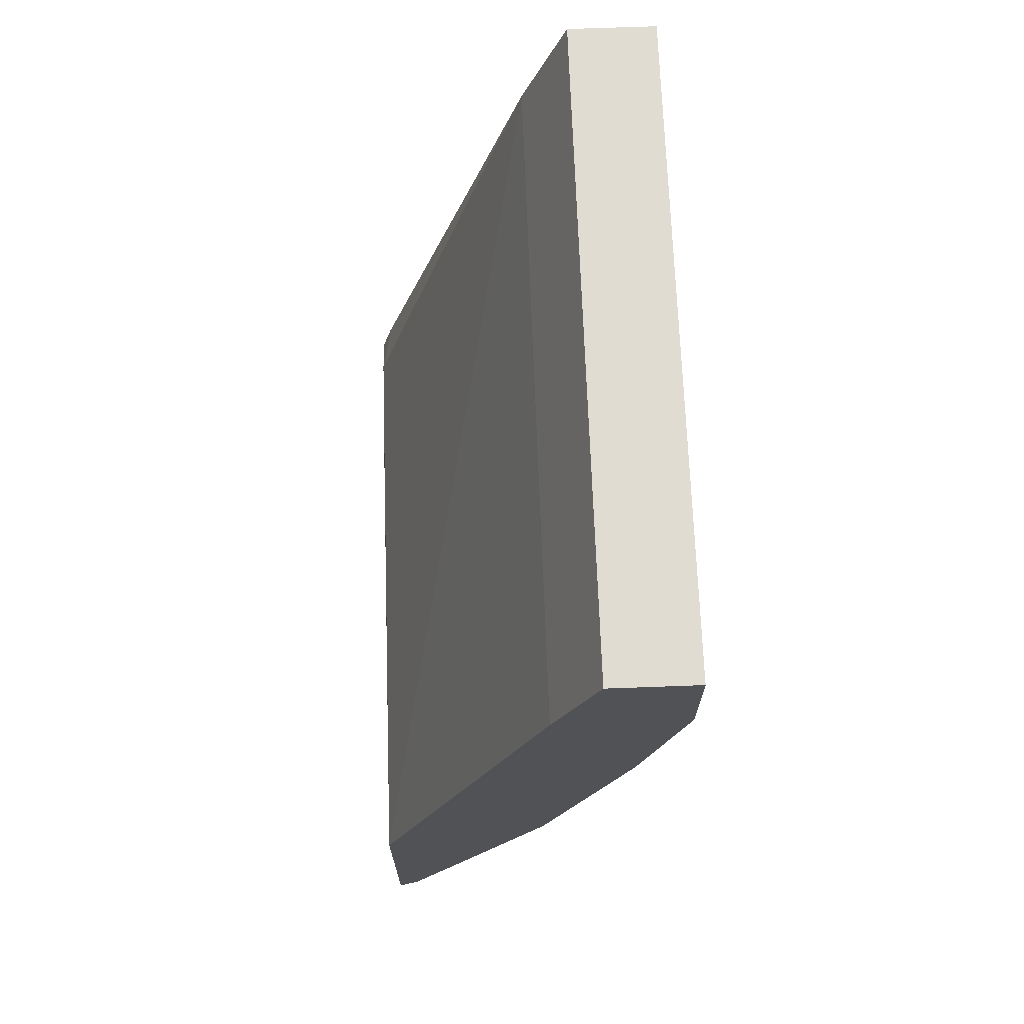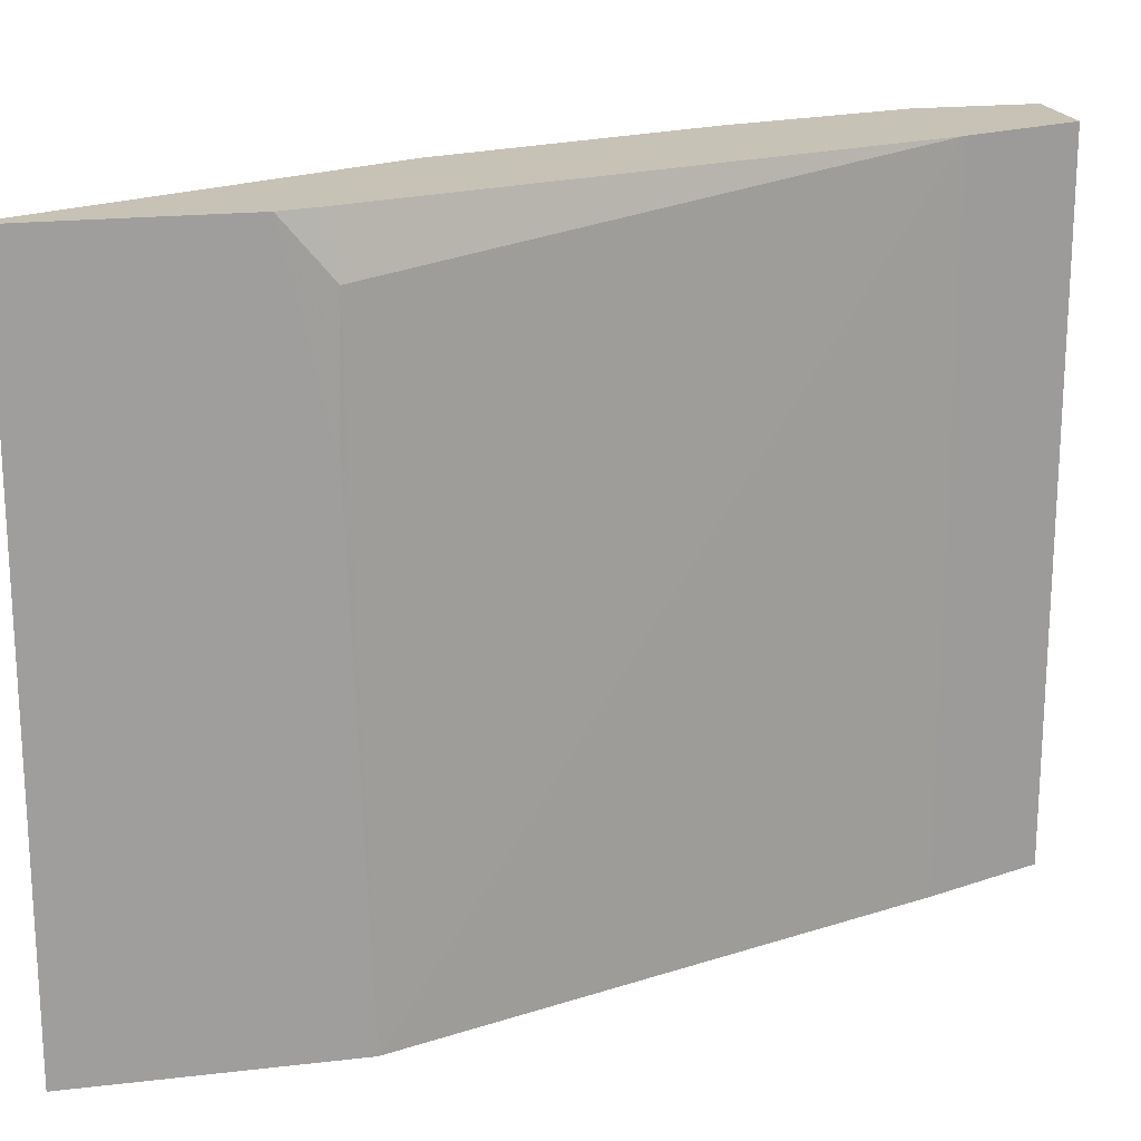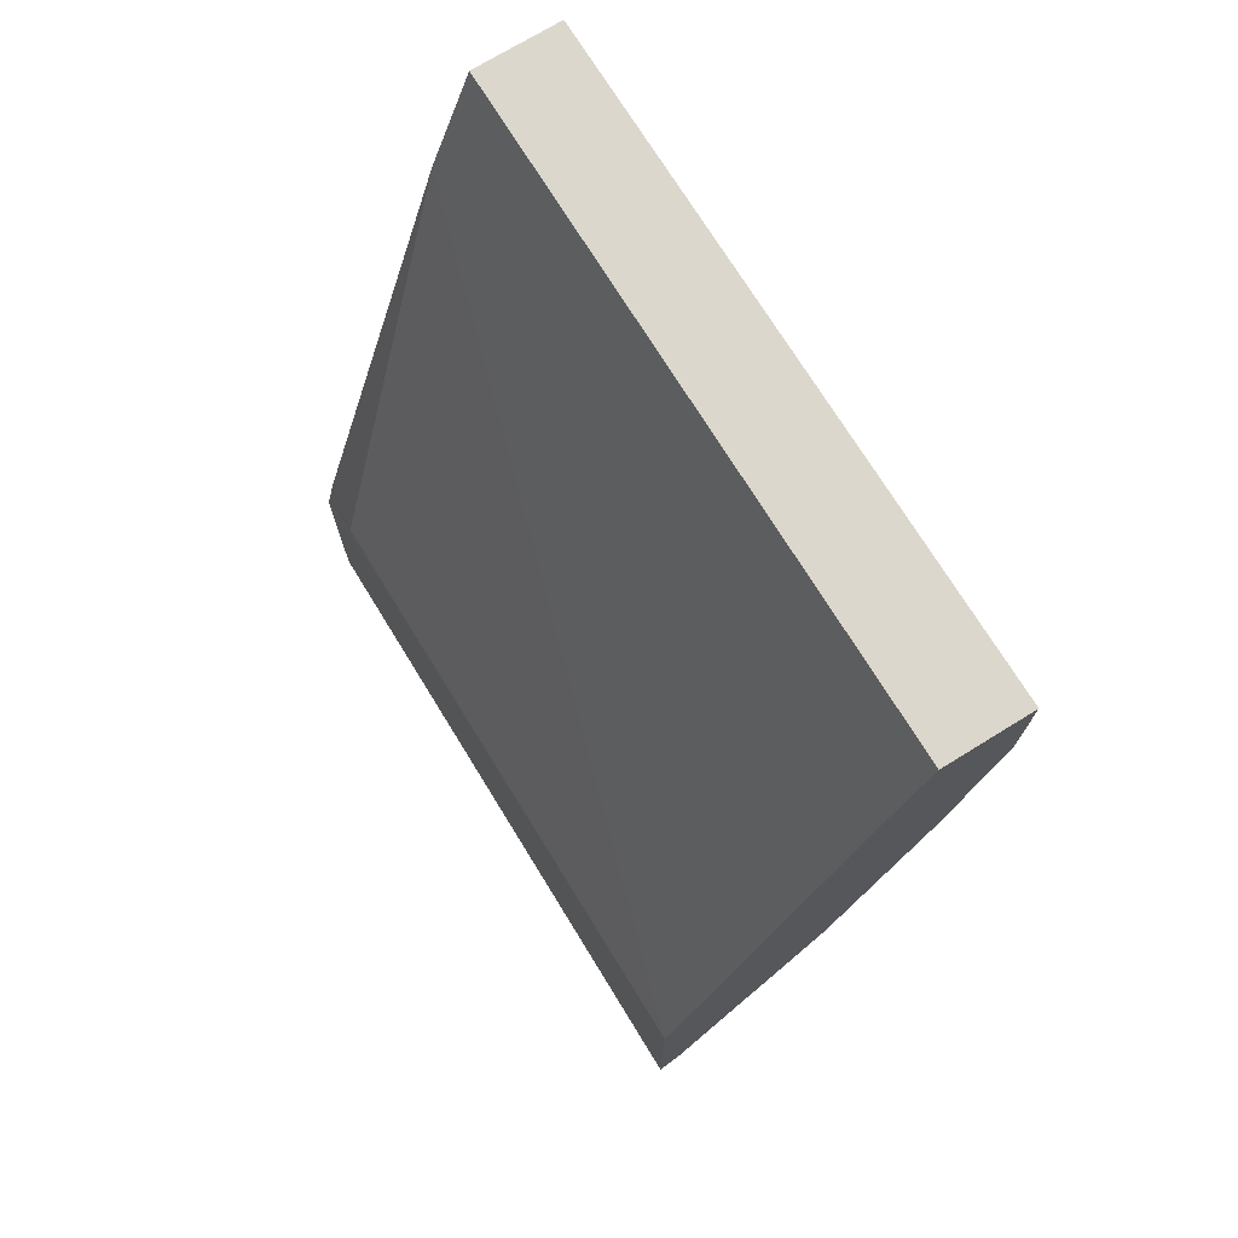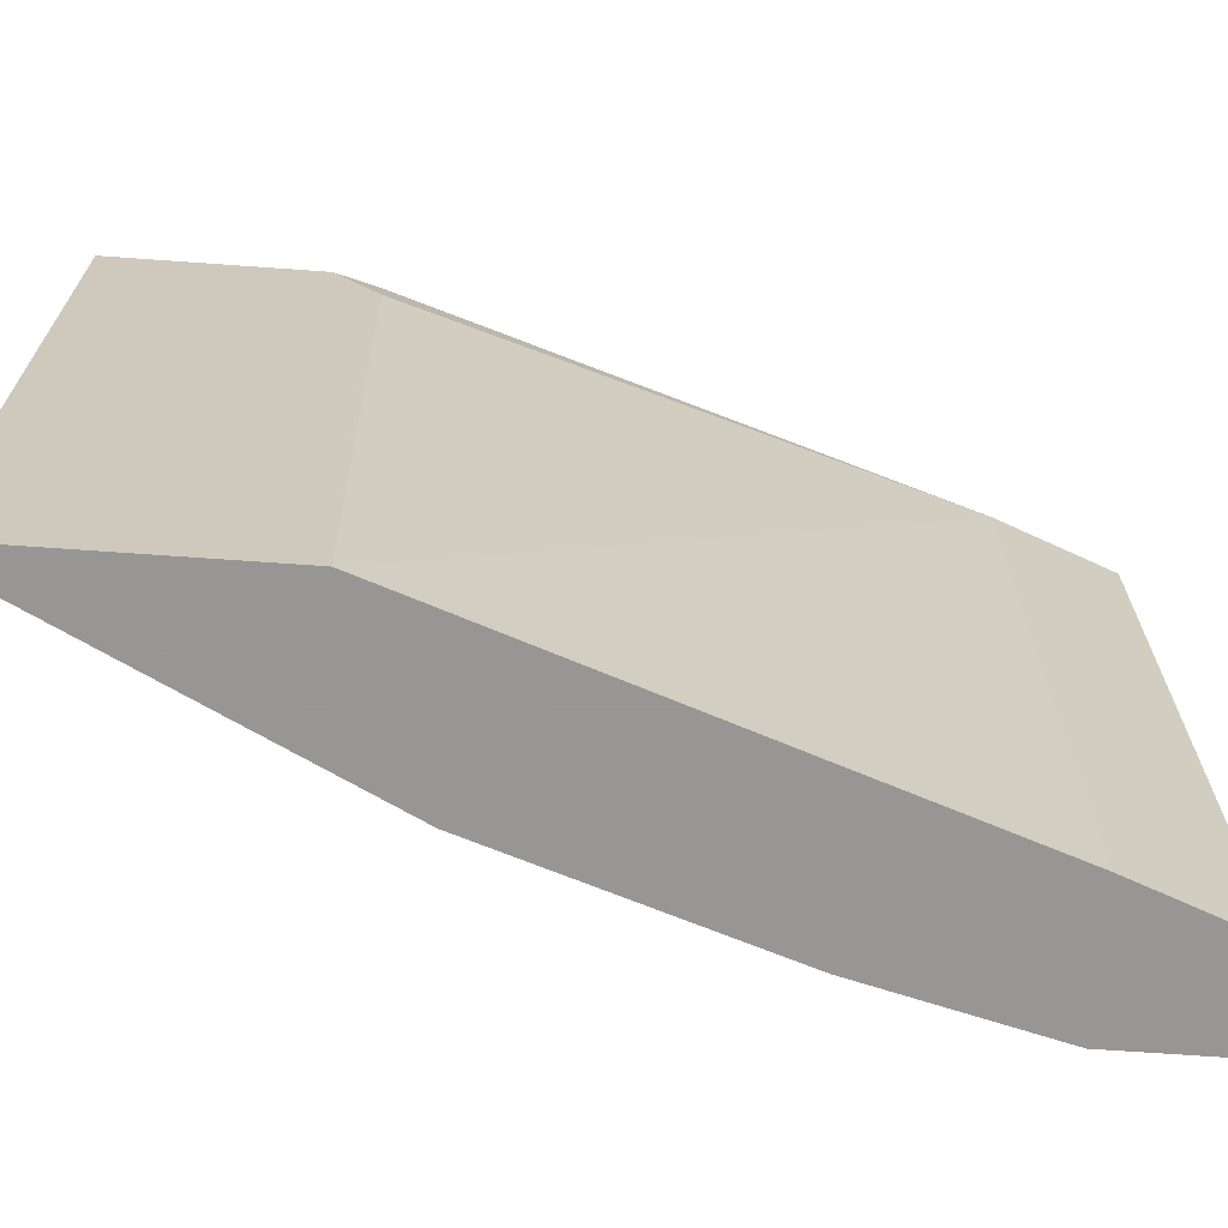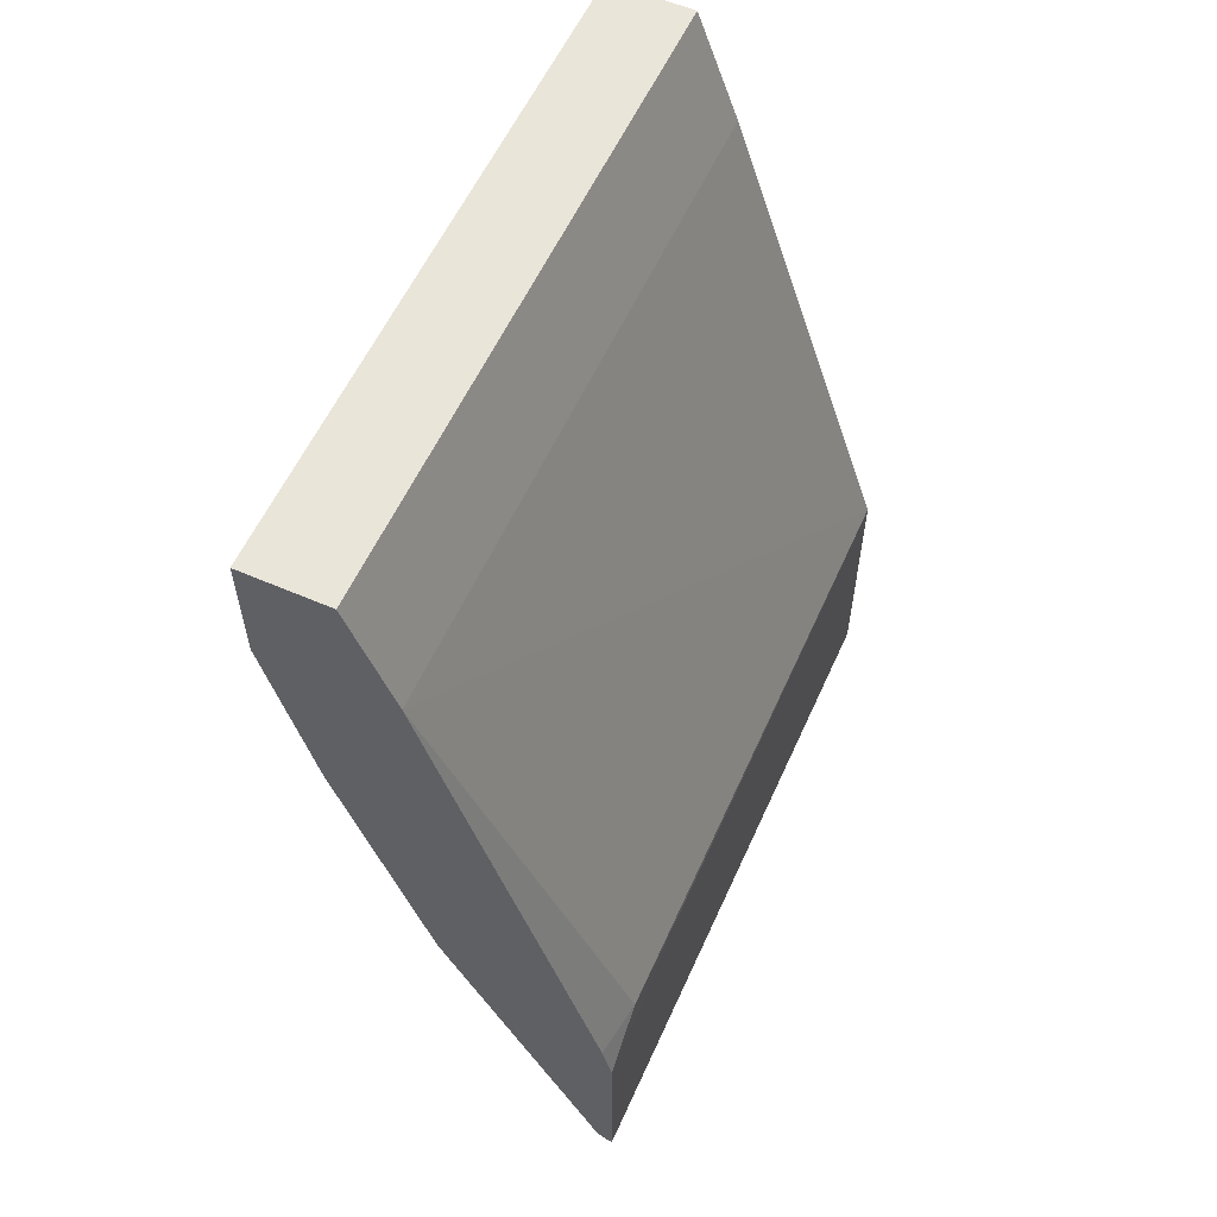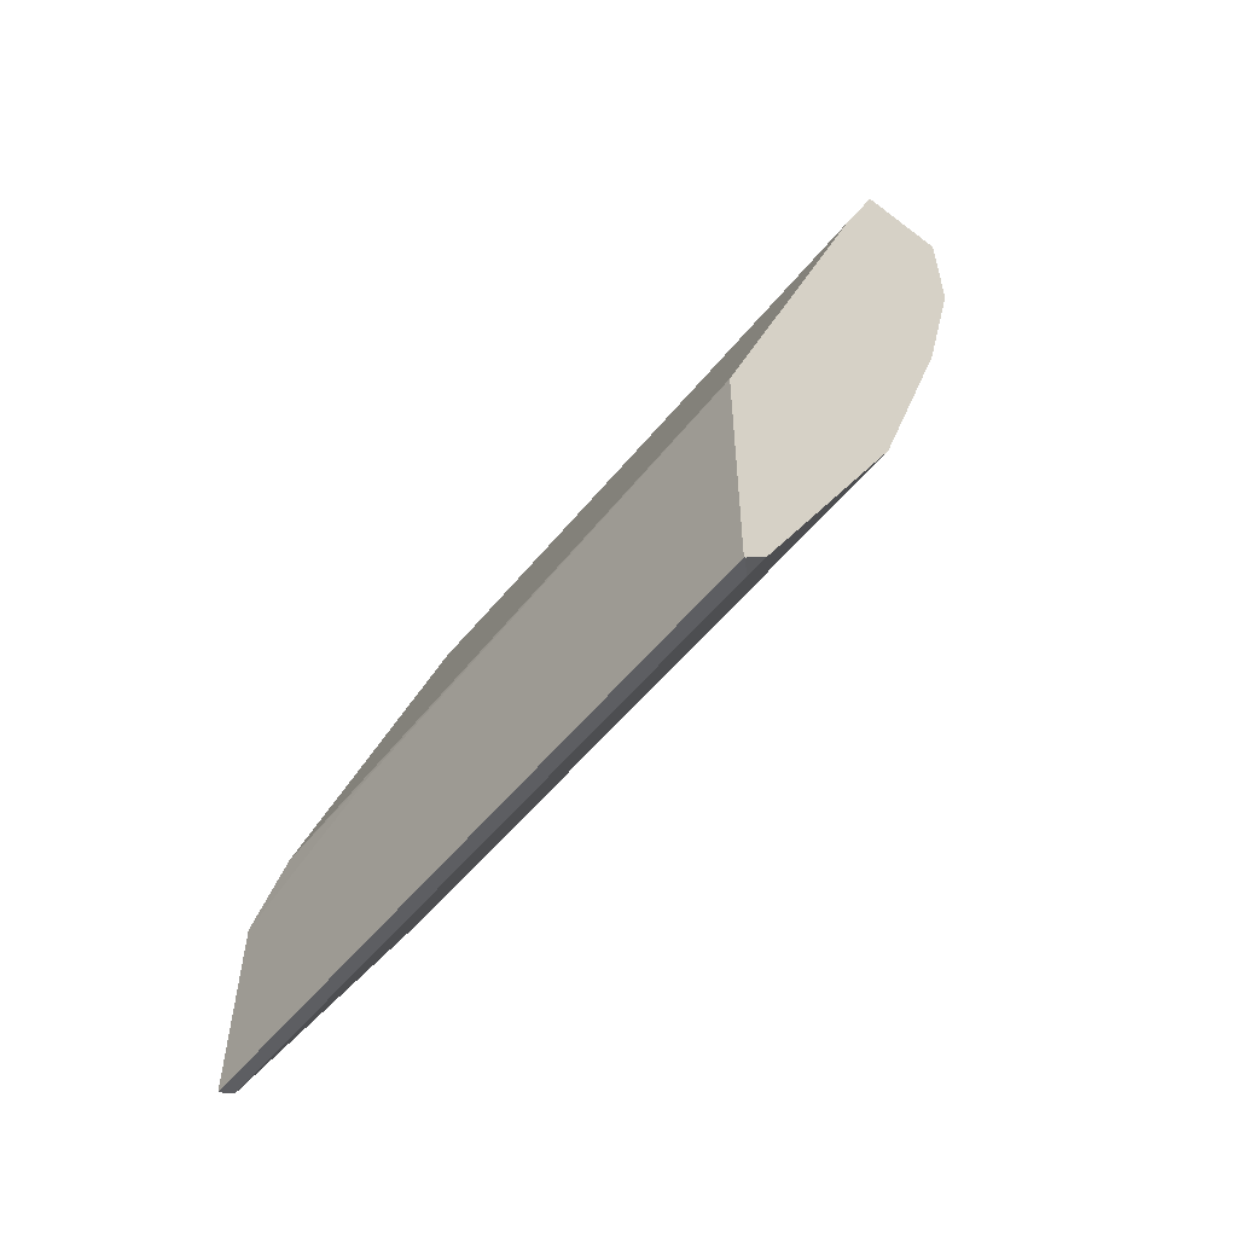
<metadata>
{"format":"obj","ext":"obj","renderer":"f3d","projection":"perspective","resolution":1024,"background":"white","views":[{"elev":69.0,"azim":177.9,"up":"+Y"},{"elev":19.1,"azim":77.6,"up":"+Z"},{"elev":72.9,"azim":148.4,"up":"+Y"},{"elev":-68.0,"azim":85.9,"up":"+Z"},{"elev":57.9,"azim":24.2,"up":"+Y"},{"elev":-55.3,"azim":141.6,"up":"+Y"}]}
</metadata>
<code>
v -0.3351 -0.5551 0.08383
v -0.342 -0.5518 0.08383
v -0.3357 -0.5549 -0.3096
v -0.3351 -0.5551 -0.3096
v -0.3351 -0.4396 0.08383
v -0.3442 -0.5506 0.08383
v -0.3442 -0.5506 -0.3011
v -0.3484 -0.5421 -0.3096
v -0.3351 -0.4072 -0.3096
v -0.3351 -0.4151 -0.02374
v -0.3356 -0.413 0.05159
v -0.3411 -0.4166 0.08383
v -0.3958 -0.4474 0.08383
v -0.3958 -0.4474 -0.3096
v -0.3528 -0.5334 -0.3096
v -0.3352 -0.4051 -0.3096
v -0.3351 -0.4061 -0.3082
v -0.4388 -0.1033 0.08383
v -0.4227 -0.3936 0.08383
v -0.4129 -0.4131 -0.3096
v -0.4388 -0.1033 -0.3096
v -0.4646 -0.03536 0.08383
v -0.4388 -0.3614 0.08383
v -0.4388 -0.3614 -0.3096
v -0.4216 -0.3958 -0.3096
v -0.4646 -0.03536 -0.3096
v -0.5162 -0.03536 0.08383
v -0.4646 -0.284 0.08383
v -0.4646 -0.284 -0.3096
v -0.5162 -0.03536 -0.3096
v -0.5162 -0.1033 0.08383
v -0.4904 -0.2065 0.08383
v -0.4904 -0.2065 -0.3096
v -0.5162 -0.1033 -0.3096
f 11 18 12
f 11 16 18
f 10 16 11
f 10 17 16
f 9 16 17
f 6 13 14
f 7 14 15
f 6 14 7
f 13 19 14
f 5 11 12
f 5 10 11
f 3 9 4
f 7 15 8
f 14 19 20
f 19 24 25
f 18 21 26
f 18 26 22
f 19 23 24
f 19 25 20
f 22 26 30
f 22 30 27
f 23 28 29
f 23 29 24
f 27 34 31
f 28 32 33
f 28 33 29
f 31 34 33
f 31 33 32
f 3 16 9
f 16 21 18
f 3 21 16
f 27 30 34
f 3 30 26
f 3 26 21
f 1 3 4
f 1 4 9
f 1 9 17
f 1 17 10
f 1 10 5
f 1 5 12
f 1 12 18
f 1 18 22
f 1 22 27
f 1 27 31
f 1 31 32
f 1 32 28
f 1 28 23
f 1 23 19
f 1 2 3
f 1 13 6
f 3 34 30
f 3 33 34
f 3 29 33
f 3 24 29
f 1 19 13
f 3 20 25
f 3 25 24
f 3 15 14
f 3 8 15
f 3 7 8
f 2 7 3
f 2 6 7
f 1 6 2
f 3 14 20

</code>
